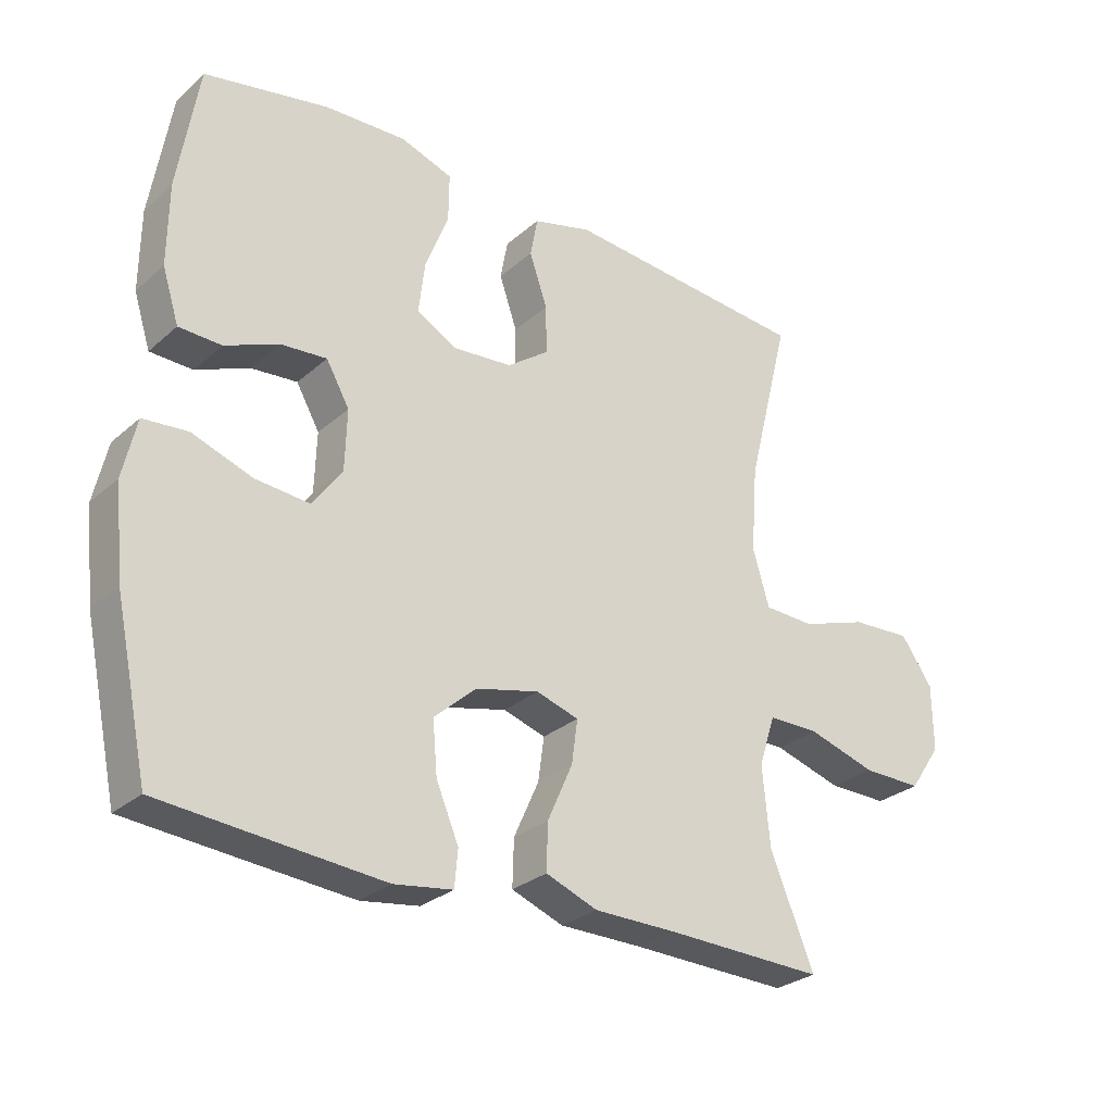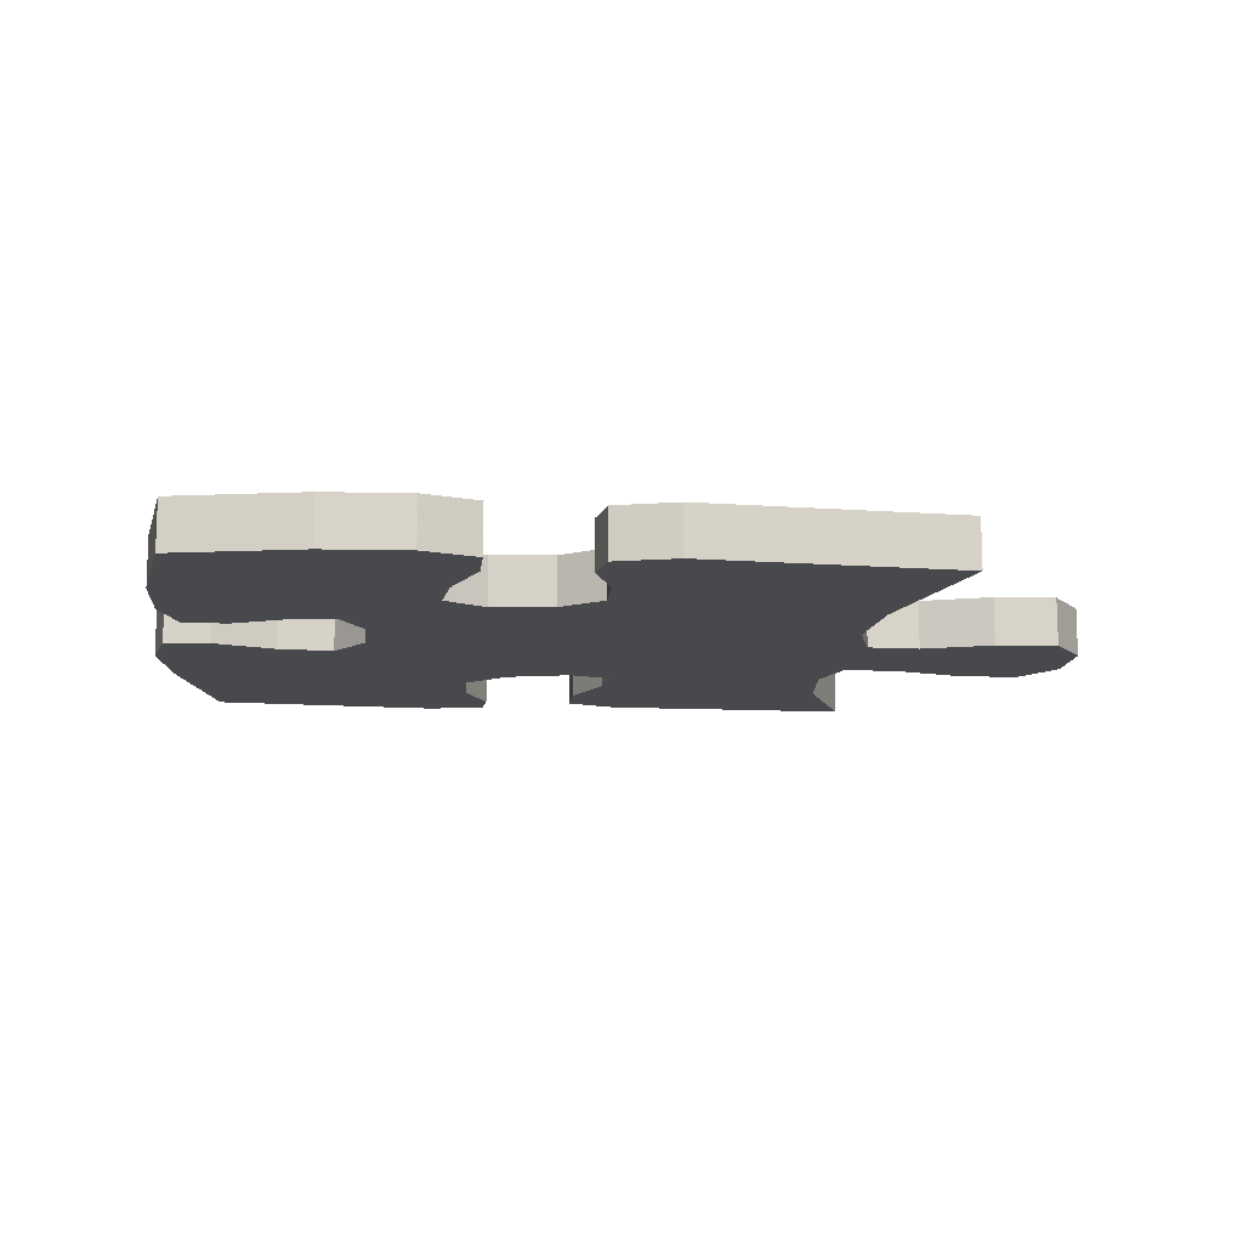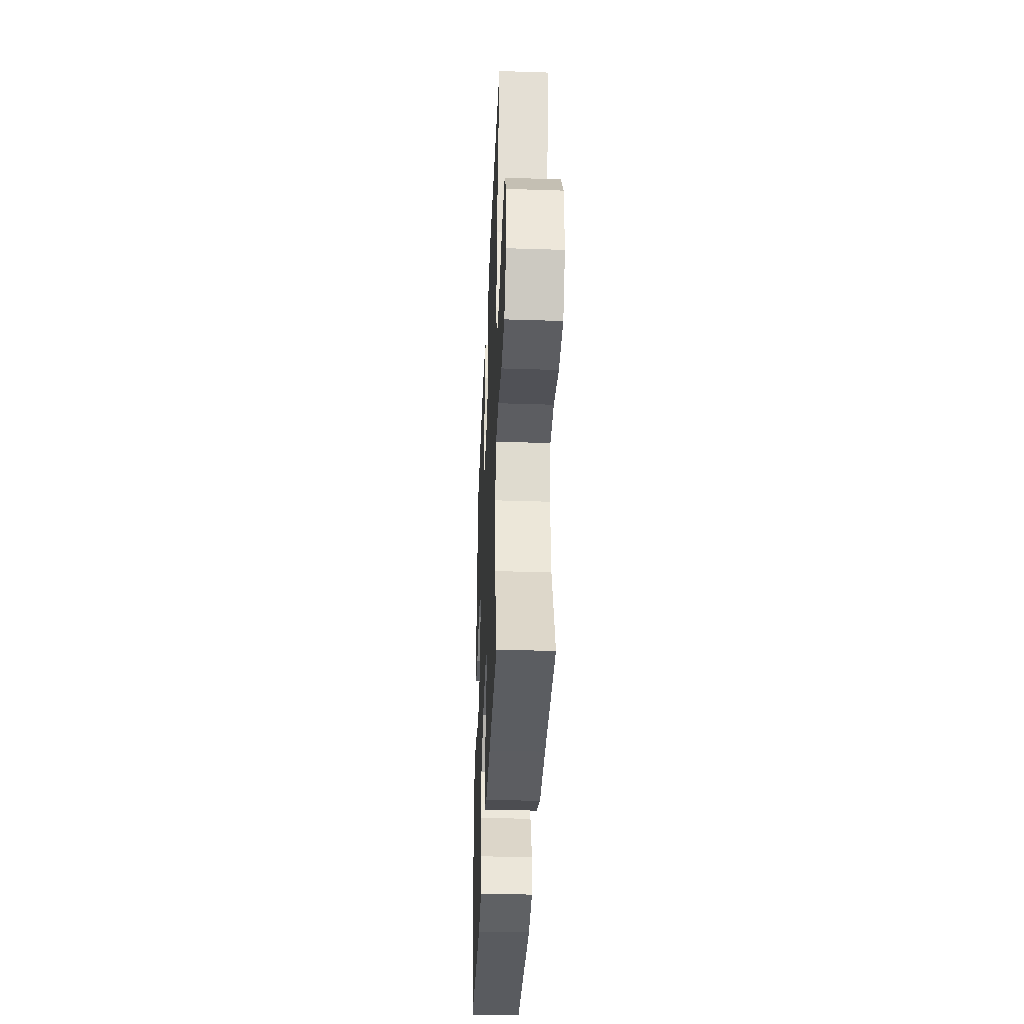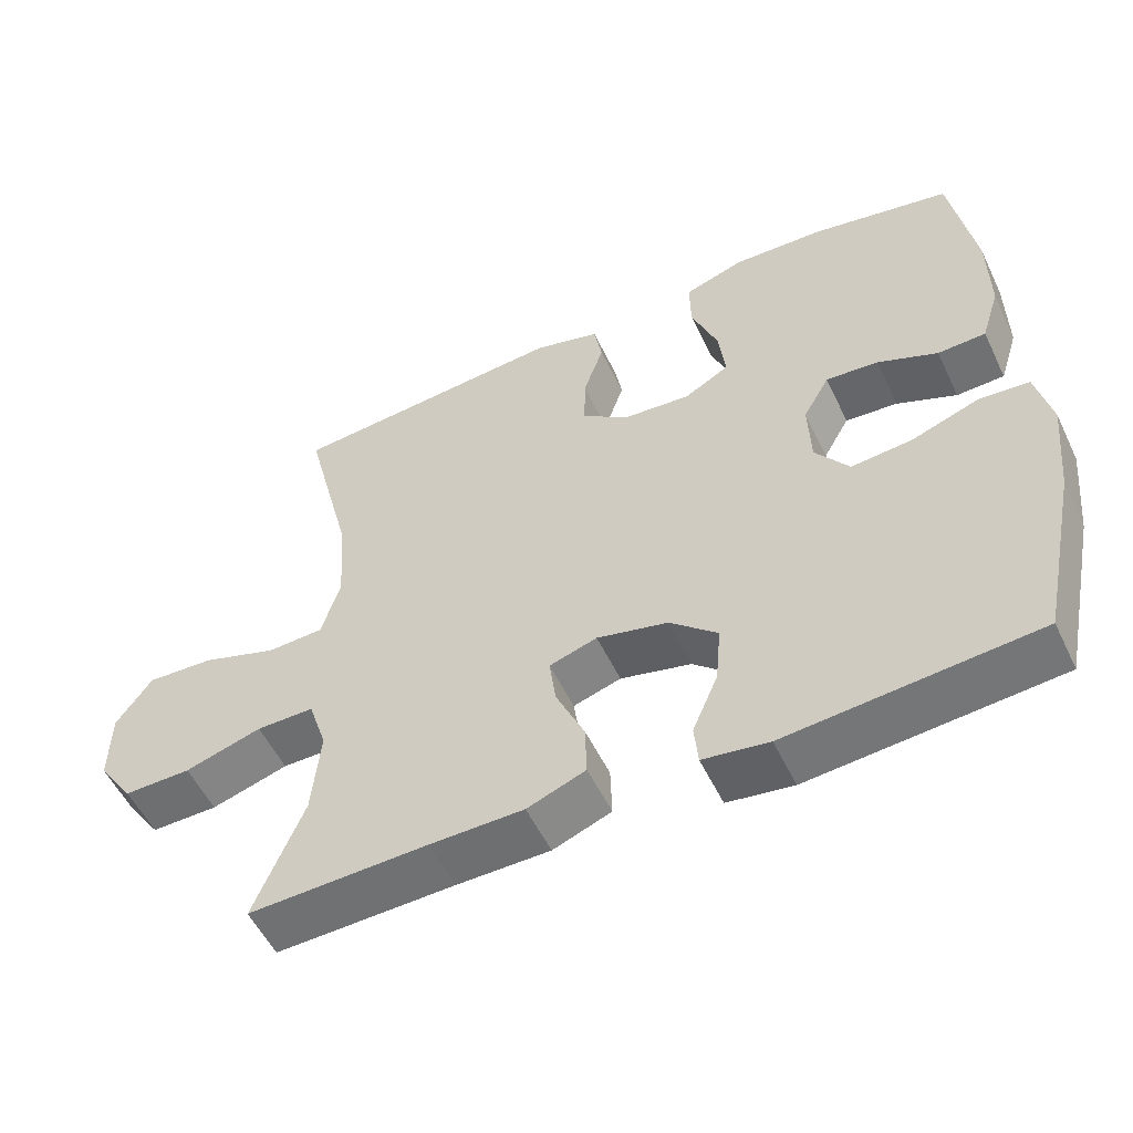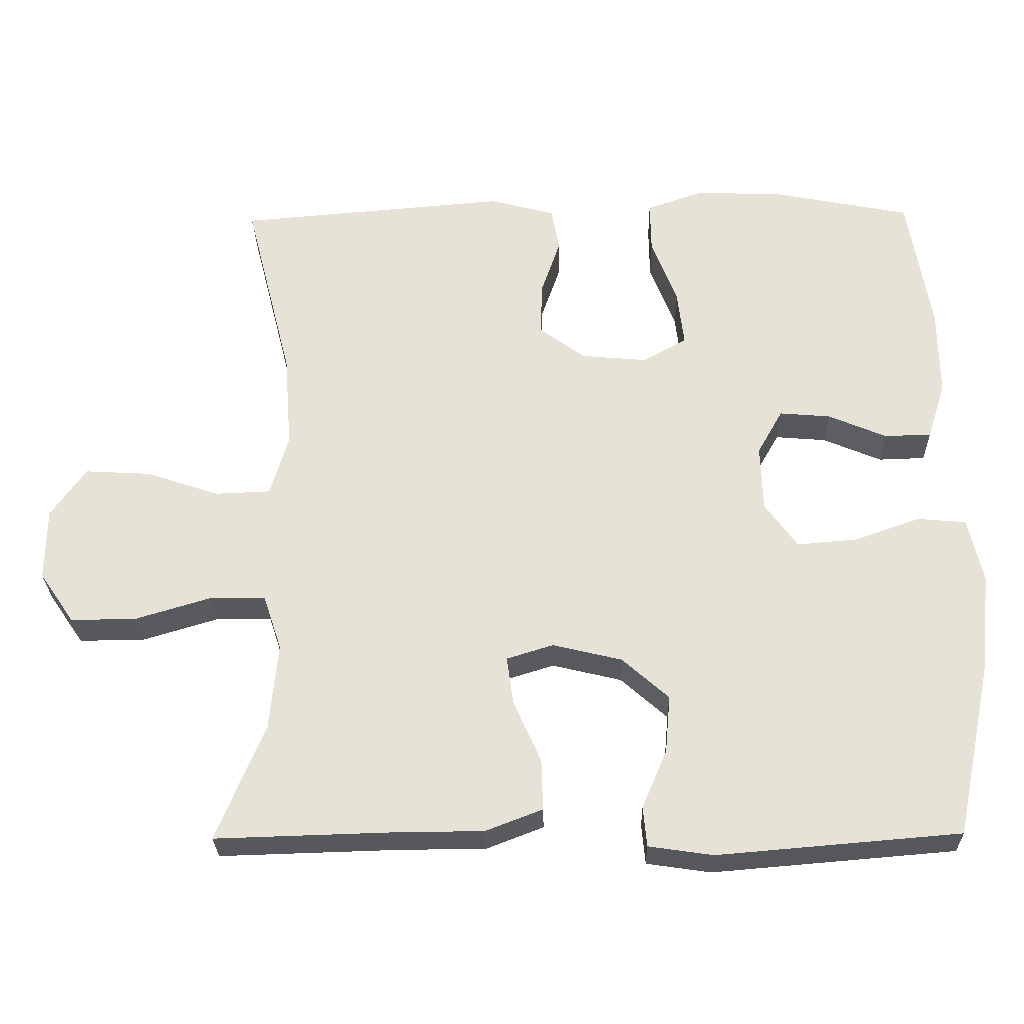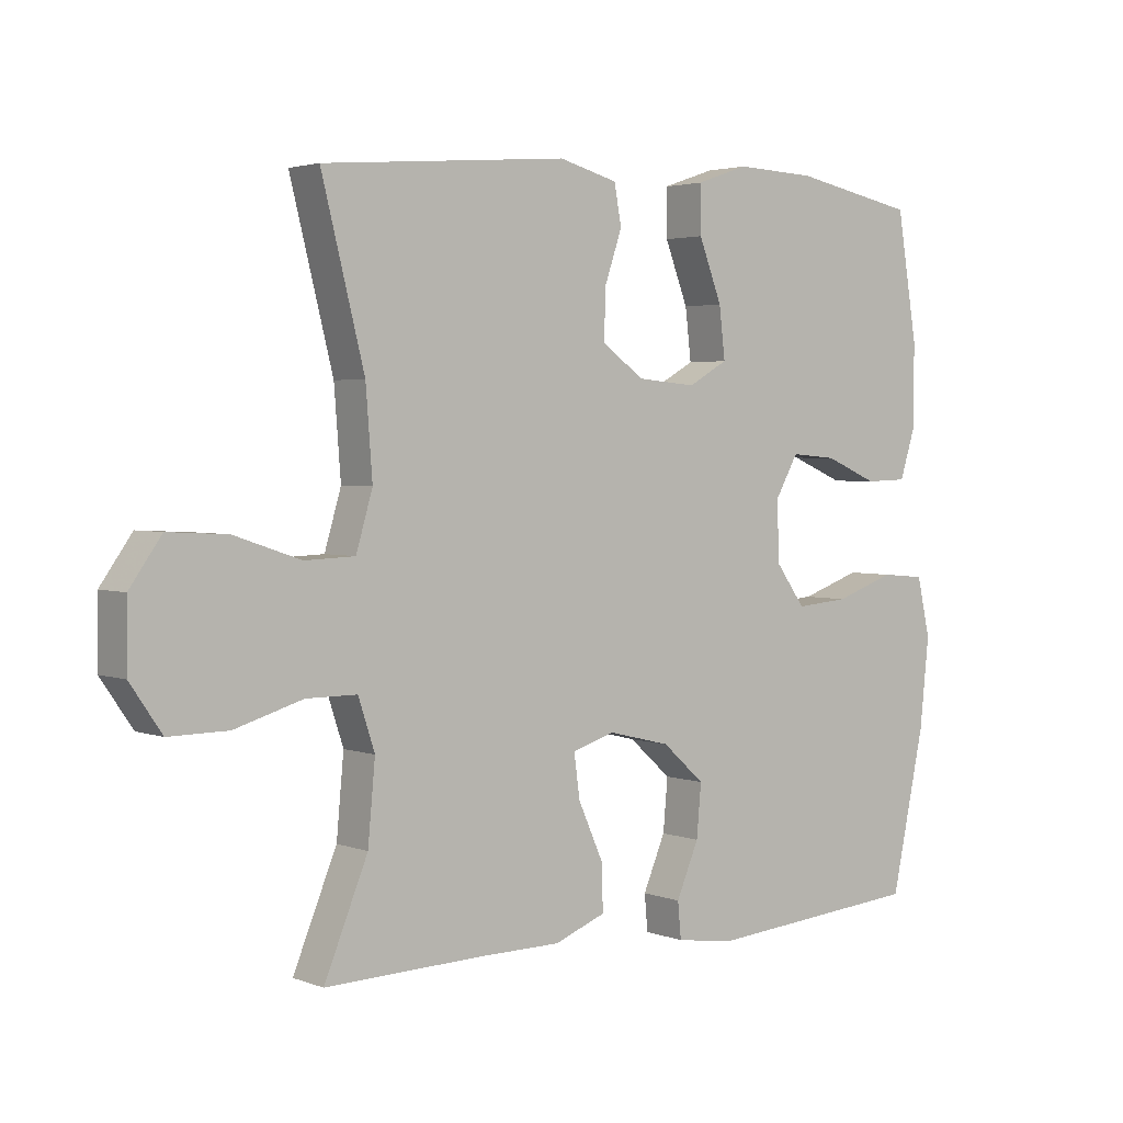
<metadata>
{"format":"obj","ext":"obj","renderer":"f3d","projection":"perspective","resolution":1024,"background":"white","views":[{"elev":-28.2,"azim":-37.7,"up":"+Z"},{"elev":-12.2,"azim":-5.2,"up":"+Y"},{"elev":-37.2,"azim":87.6,"up":"+Z"},{"elev":-54.3,"azim":-154.6,"up":"+Z"},{"elev":-27.8,"azim":-178.8,"up":"+Z"},{"elev":2.9,"azim":141.4,"up":"+Z"}]}
</metadata>
<code>
v -0.5 0.07 -0.5
v -0.551 0.07 -0.259
v -0.565 0.07 -0.124
v -0.545 0.07 -0.035
v -0.478 0.07 -0.029
v -0.387 0.07 -0.061
v -0.306 0.07 -0.068
v -0.261 0.07 -0.006
v -0.258 0.07 0.085
v -0.293 0.07 0.147
v -0.363 0.07 0.141
v -0.443 0.07 0.107
v -0.507 0.07 0.109
v -0.532 0.07 0.188
v -0.531 0.07 0.31
v -0.5 0.07 0.5
v -0.313 0.07 0.537
v -0.191 0.07 0.542
v -0.112 0.07 0.515
v -0.113 0.07 0.443
v -0.148 0.07 0.352
v -0.157 0.07 0.275
v -0.097 0.07 0.241
v -0.007 0.07 0.249
v 0.056 0.07 0.295
v 0.055 0.07 0.368
v 0.028 0.07 0.447
v 0.039 0.07 0.507
v 0.128 0.07 0.531
v 0.5 0.07 0.5
v 0.435 0.07 0.242
v 0.425 0.07 0.111
v 0.45 0.07 0.026
v 0.526 0.07 0.023
v 0.627 0.07 0.057
v 0.717 0.07 0.062
v 0.765 0.07 -0.006
v 0.766 0.07 -0.106
v 0.718 0.07 -0.176
v 0.628 0.07 -0.175
v 0.525 0.07 -0.144
v 0.448 0.07 -0.144
v 0.423 0.07 -0.22
v 0.434 0.07 -0.339
v 0.5 0.07 -0.5
v 0.261 0.07 -0.493
v 0.136 0.07 -0.492
v 0.058 0.07 -0.462
v 0.06 0.07 -0.392
v 0.098 0.07 -0.307
v 0.107 0.07 -0.241
v 0.043 0.07 -0.221
v -0.052 0.07 -0.244
v -0.116 0.07 -0.301
v -0.109 0.07 -0.38
v -0.075 0.07 -0.46
v -0.08 0.07 -0.515
v -0.168 0.07 -0.528
v -0.5 0 -0.5
v -0.551 0 -0.259
v -0.565 0 -0.124
v -0.545 0 -0.035
v -0.478 0 -0.029
v -0.387 0 -0.061
v -0.306 0 -0.068
v -0.261 0 -0.006
v -0.258 0 0.085
v -0.293 0 0.147
v -0.363 0 0.141
v -0.443 0 0.107
v -0.507 0 0.109
v -0.532 0 0.188
v -0.531 0 0.31
v -0.5 0 0.5
v -0.313 0 0.537
v -0.191 0 0.542
v -0.112 0 0.515
v -0.113 0 0.443
v -0.148 0 0.352
v -0.157 0 0.275
v -0.097 0 0.241
v -0.007 0 0.249
v 0.056 0 0.295
v 0.055 0 0.368
v 0.028 0 0.447
v 0.039 0 0.507
v 0.128 0 0.531
v 0.5 0 0.5
v 0.435 0 0.242
v 0.425 0 0.111
v 0.45 0 0.026
v 0.526 0 0.023
v 0.627 0 0.057
v 0.717 0 0.062
v 0.765 0 -0.006
v 0.766 0 -0.106
v 0.718 0 -0.176
v 0.628 0 -0.175
v 0.525 0 -0.144
v 0.448 0 -0.144
v 0.423 0 -0.22
v 0.434 0 -0.339
v 0.5 0 -0.5
v 0.261 0 -0.493
v 0.136 0 -0.492
v 0.058 0 -0.462
v 0.06 0 -0.392
v 0.098 0 -0.307
v 0.107 0 -0.241
v 0.043 0 -0.221
v -0.052 0 -0.244
v -0.116 0 -0.301
v -0.109 0 -0.38
v -0.075 0 -0.46
v -0.08 0 -0.515
v -0.168 0 -0.528
f 4 5 6
f 3 4 6
f 2 3 6
f 1 2 6
f 58 1 6
f 57 58 6
f 56 57 6
f 55 56 6
f 54 55 6 7
f 53 54 7 8
f 52 53 8 9
f 51 52 9 10
f 48 49 50
f 47 48 50
f 46 47 50
f 46 50 51
f 45 46 51
f 44 45 51
f 43 44 51 10
f 39 40 41
f 38 39 41
f 37 38 41
f 36 37 41
f 35 36 41
f 34 35 41
f 33 34 41 42
f 42 43 10
f 33 42 10
f 32 33 10
f 29 30 31
f 28 29 31
f 27 28 31
f 26 27 31
f 25 26 31 32
f 19 20 21
f 18 19 21
f 17 18 21
f 16 17 21
f 15 16 21
f 14 15 21
f 13 14 21
f 12 13 21
f 11 12 21
f 10 11 21 22
f 24 25 32
f 23 24 32 10
f 10 22 23
f 64 63 62
f 64 62 61
f 64 61 60
f 64 60 59
f 64 59 116
f 64 116 115
f 64 115 114
f 64 114 113
f 65 64 113 112
f 66 65 112 111
f 67 66 111 110
f 68 67 110 109
f 108 107 106
f 108 106 105
f 108 105 104
f 109 108 104
f 109 104 103
f 109 103 102
f 68 109 102 101
f 99 98 97
f 99 97 96
f 99 96 95
f 99 95 94
f 99 94 93
f 99 93 92
f 100 99 92 91
f 68 101 100
f 68 100 91
f 68 91 90
f 89 88 87
f 89 87 86
f 89 86 85
f 89 85 84
f 90 89 84 83
f 79 78 77
f 79 77 76
f 79 76 75
f 79 75 74
f 79 74 73
f 79 73 72
f 79 72 71
f 79 71 70
f 79 70 69
f 80 79 69 68
f 90 83 82
f 68 90 82 81
f 81 80 68
f 1 59 60 2
f 2 60 61 3
f 3 61 62 4
f 4 62 63 5
f 5 63 64 6
f 6 64 65 7
f 7 65 66 8
f 8 66 67 9
f 9 67 68 10
f 10 68 69 11
f 11 69 70 12
f 12 70 71 13
f 13 71 72 14
f 14 72 73 15
f 15 73 74 16
f 16 74 75 17
f 17 75 76 18
f 18 76 77 19
f 19 77 78 20
f 20 78 79 21
f 21 79 80 22
f 22 80 81 23
f 23 81 82 24
f 24 82 83 25
f 25 83 84 26
f 26 84 85 27
f 27 85 86 28
f 28 86 87 29
f 29 87 88 30
f 30 88 89 31
f 31 89 90 32
f 32 90 91 33
f 33 91 92 34
f 34 92 93 35
f 35 93 94 36
f 36 94 95 37
f 37 95 96 38
f 38 96 97 39
f 39 97 98 40
f 40 98 99 41
f 41 99 100 42
f 42 100 101 43
f 43 101 102 44
f 44 102 103 45
f 45 103 104 46
f 46 104 105 47
f 47 105 106 48
f 48 106 107 49
f 49 107 108 50
f 50 108 109 51
f 51 109 110 52
f 52 110 111 53
f 53 111 112 54
f 54 112 113 55
f 55 113 114 56
f 56 114 115 57
f 57 115 116 58
f 58 116 59 1

</code>
